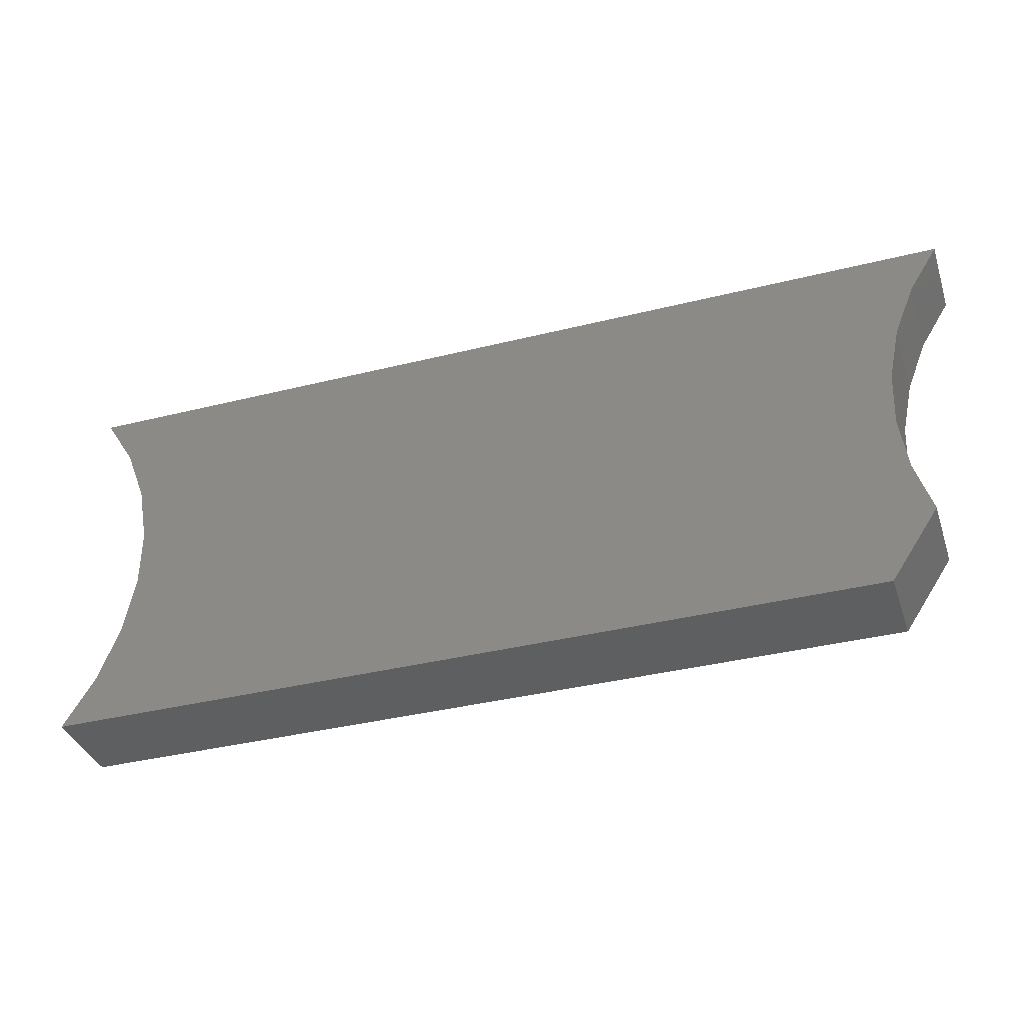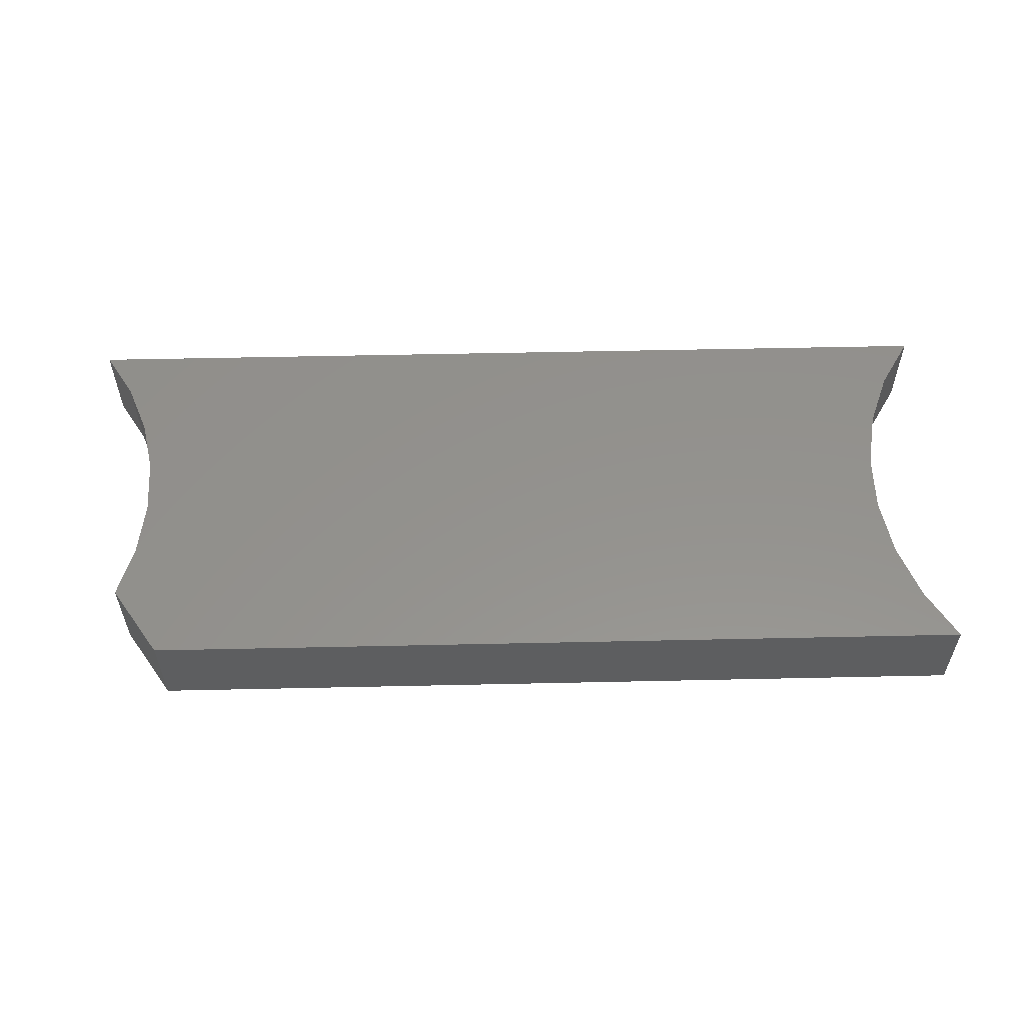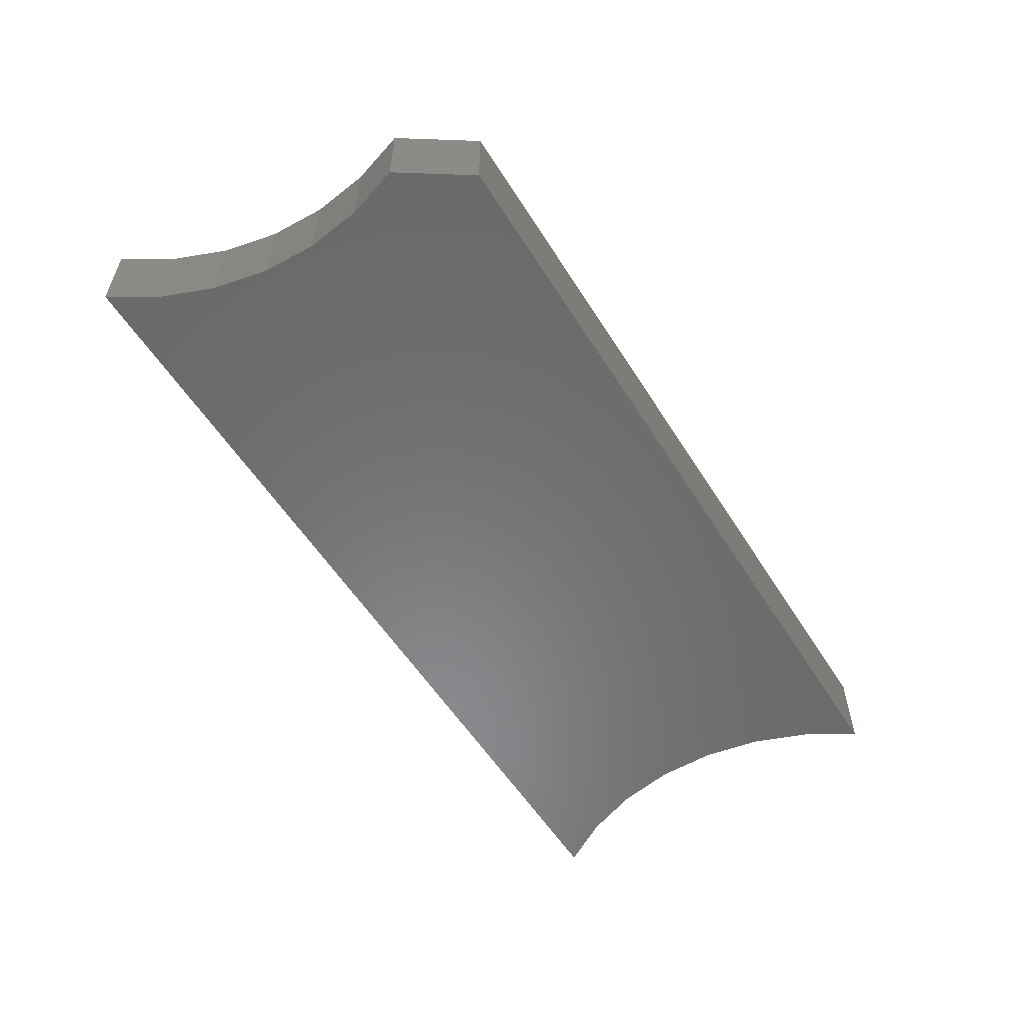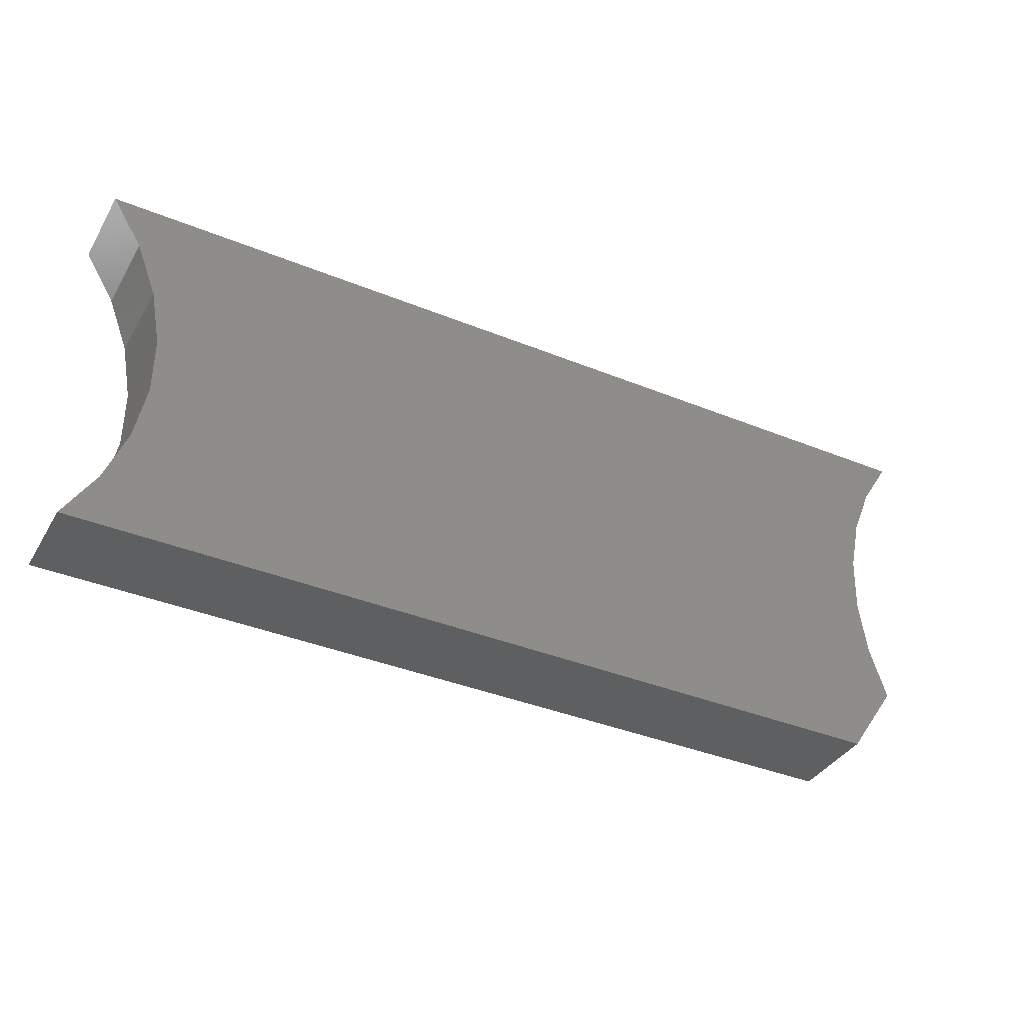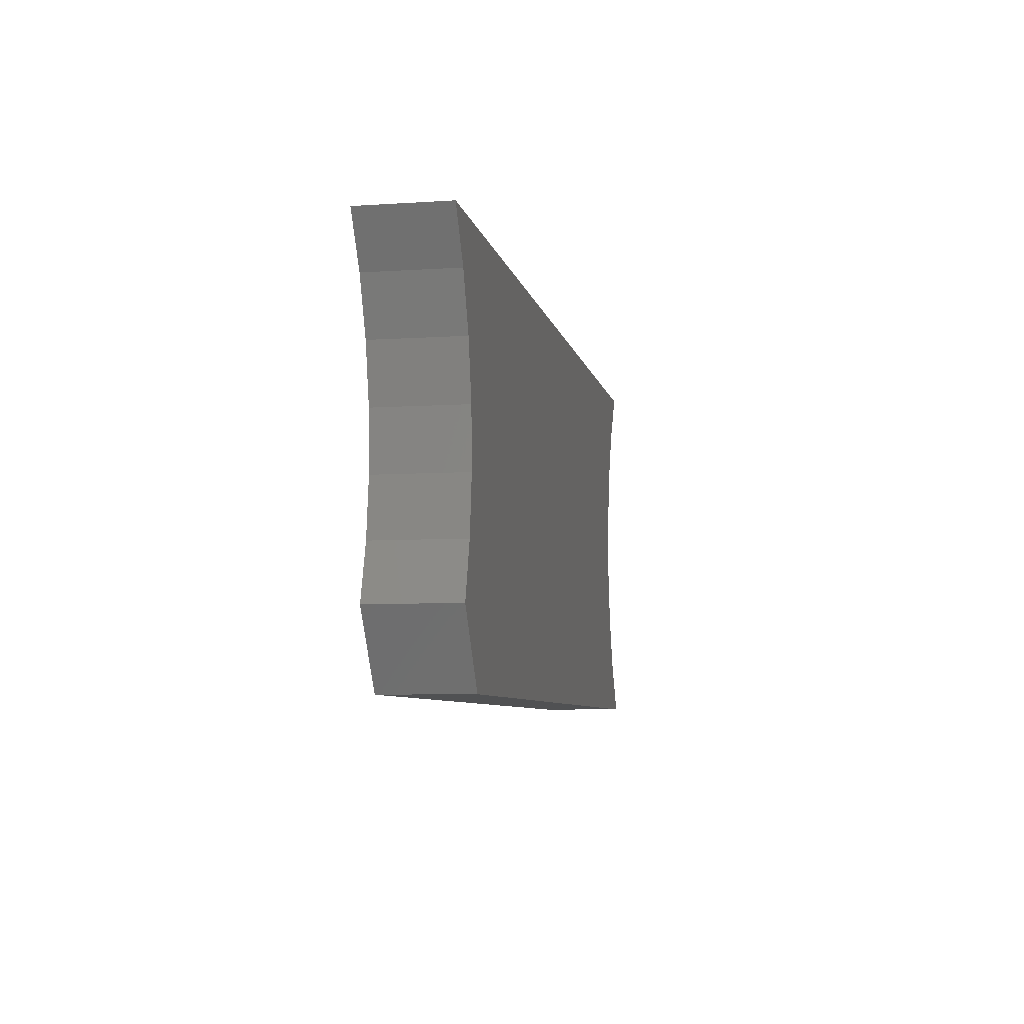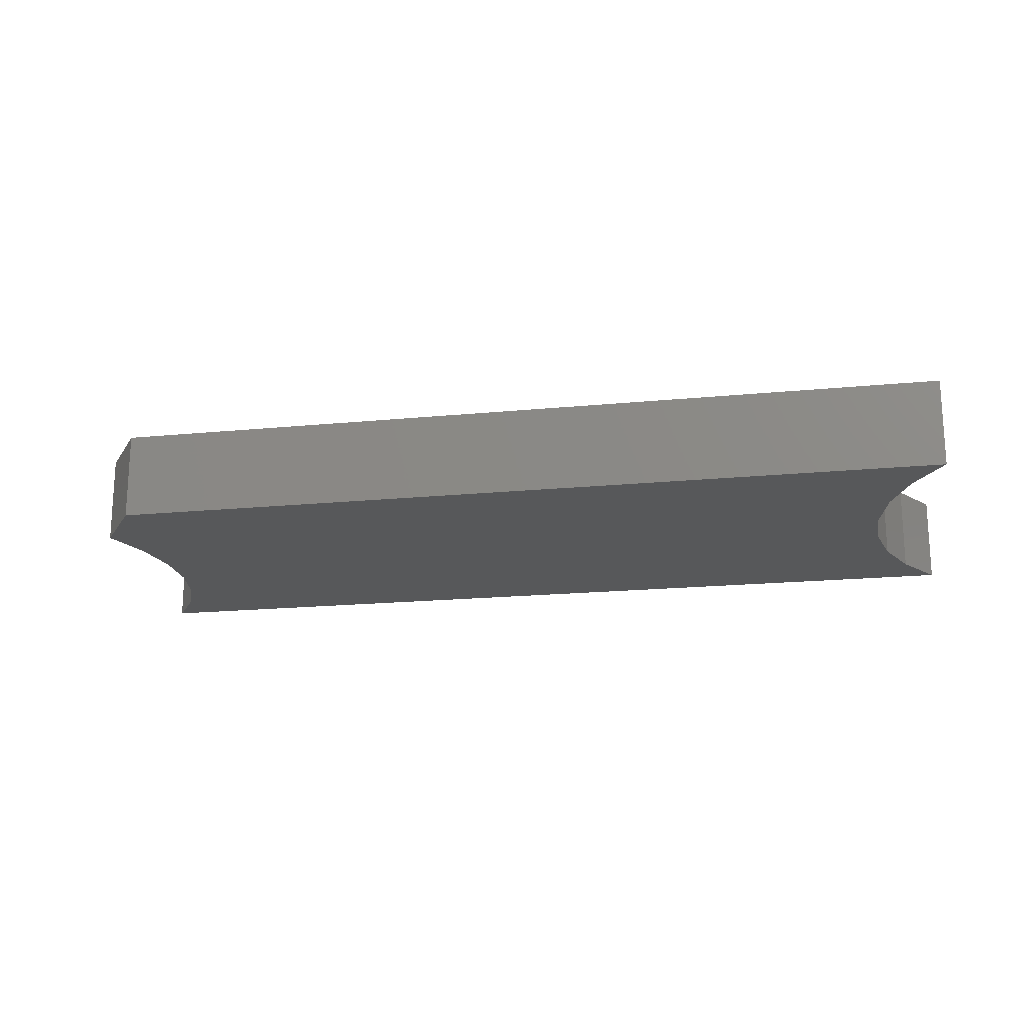
<metadata>
{"format":"stl","ext":"stl","renderer":"f3d","projection":"perspective","resolution":1024,"background":"white","views":[{"elev":-36.9,"azim":17.9,"up":"+Z"},{"elev":55.6,"azim":178.7,"up":"+Y"},{"elev":-56.0,"azim":121.8,"up":"+Y"},{"elev":-37.7,"azim":-27.5,"up":"+Z"},{"elev":-6.8,"azim":100.9,"up":"+Z"},{"elev":-18.2,"azim":-169.1,"up":"+Y"}]}
</metadata>
<code>
# stl→obj: 32 verts, 60 faces
v 0.75 -0.07031 0.3158
v 1.934e-17 -0.07031 0.3158
v 0.7263 -0.07031 0.2773
v 0.0251 -0.07031 0.2746
v 0.7094 -0.07031 0.2353
v 0.04231 -0.07031 0.2295
v 0.6999 -0.07031 0.1911
v 0.05106 -0.07031 0.182
v 0.6981 -0.07031 0.1459
v 0.05106 -0.07031 0.1338
v 0.704 -0.07031 0.1011
v 0.04231 -0.07031 0.08631
v 0.7174 -0.07031 0.05788
v 0.0251 -0.07031 0.04122
v 0.6785 -0.07031 -4.155e-17
v 0 -0.07031 0
v 0.6999 0 0.1911
v 0.04231 0 0.2295
v 0.7094 0 0.2353
v 0.0251 0 0.2746
v 0.7263 0 0.2773
v 1.934e-17 0 0.3158
v 0.75 0 0.3158
v 0.05106 0 0.182
v 0.6981 0 0.1459
v 0.05106 0 0.1338
v 0.704 0 0.1011
v 0.04231 0 0.08631
v 0.7174 0 0.05788
v 0.0251 0 0.04122
v 0.6785 0 -4.155e-17
v 0 0 0
f 1 2 3
f 3 2 4
f 3 4 5
f 5 4 6
f 5 6 7
f 7 6 8
f 7 8 9
f 9 8 10
f 9 10 11
f 11 10 12
f 11 12 13
f 13 12 14
f 13 14 15
f 15 14 16
f 17 18 19
f 19 18 20
f 19 20 21
f 21 20 22
f 21 22 23
f 18 17 24
f 24 17 25
f 24 25 26
f 26 25 27
f 26 27 28
f 28 27 29
f 28 29 30
f 30 29 31
f 30 31 32
f 17 9 25
f 25 9 11
f 25 11 27
f 27 11 13
f 27 13 29
f 9 17 7
f 7 17 19
f 7 19 5
f 5 19 21
f 5 21 3
f 3 21 23
f 3 23 1
f 16 32 15
f 15 32 31
f 31 29 15
f 15 29 13
f 24 6 18
f 18 6 4
f 18 4 20
f 20 4 2
f 20 2 22
f 6 24 8
f 8 24 26
f 8 26 10
f 10 26 28
f 10 28 12
f 12 28 30
f 12 30 14
f 14 30 32
f 14 32 16
f 1 23 2
f 2 23 22

</code>
